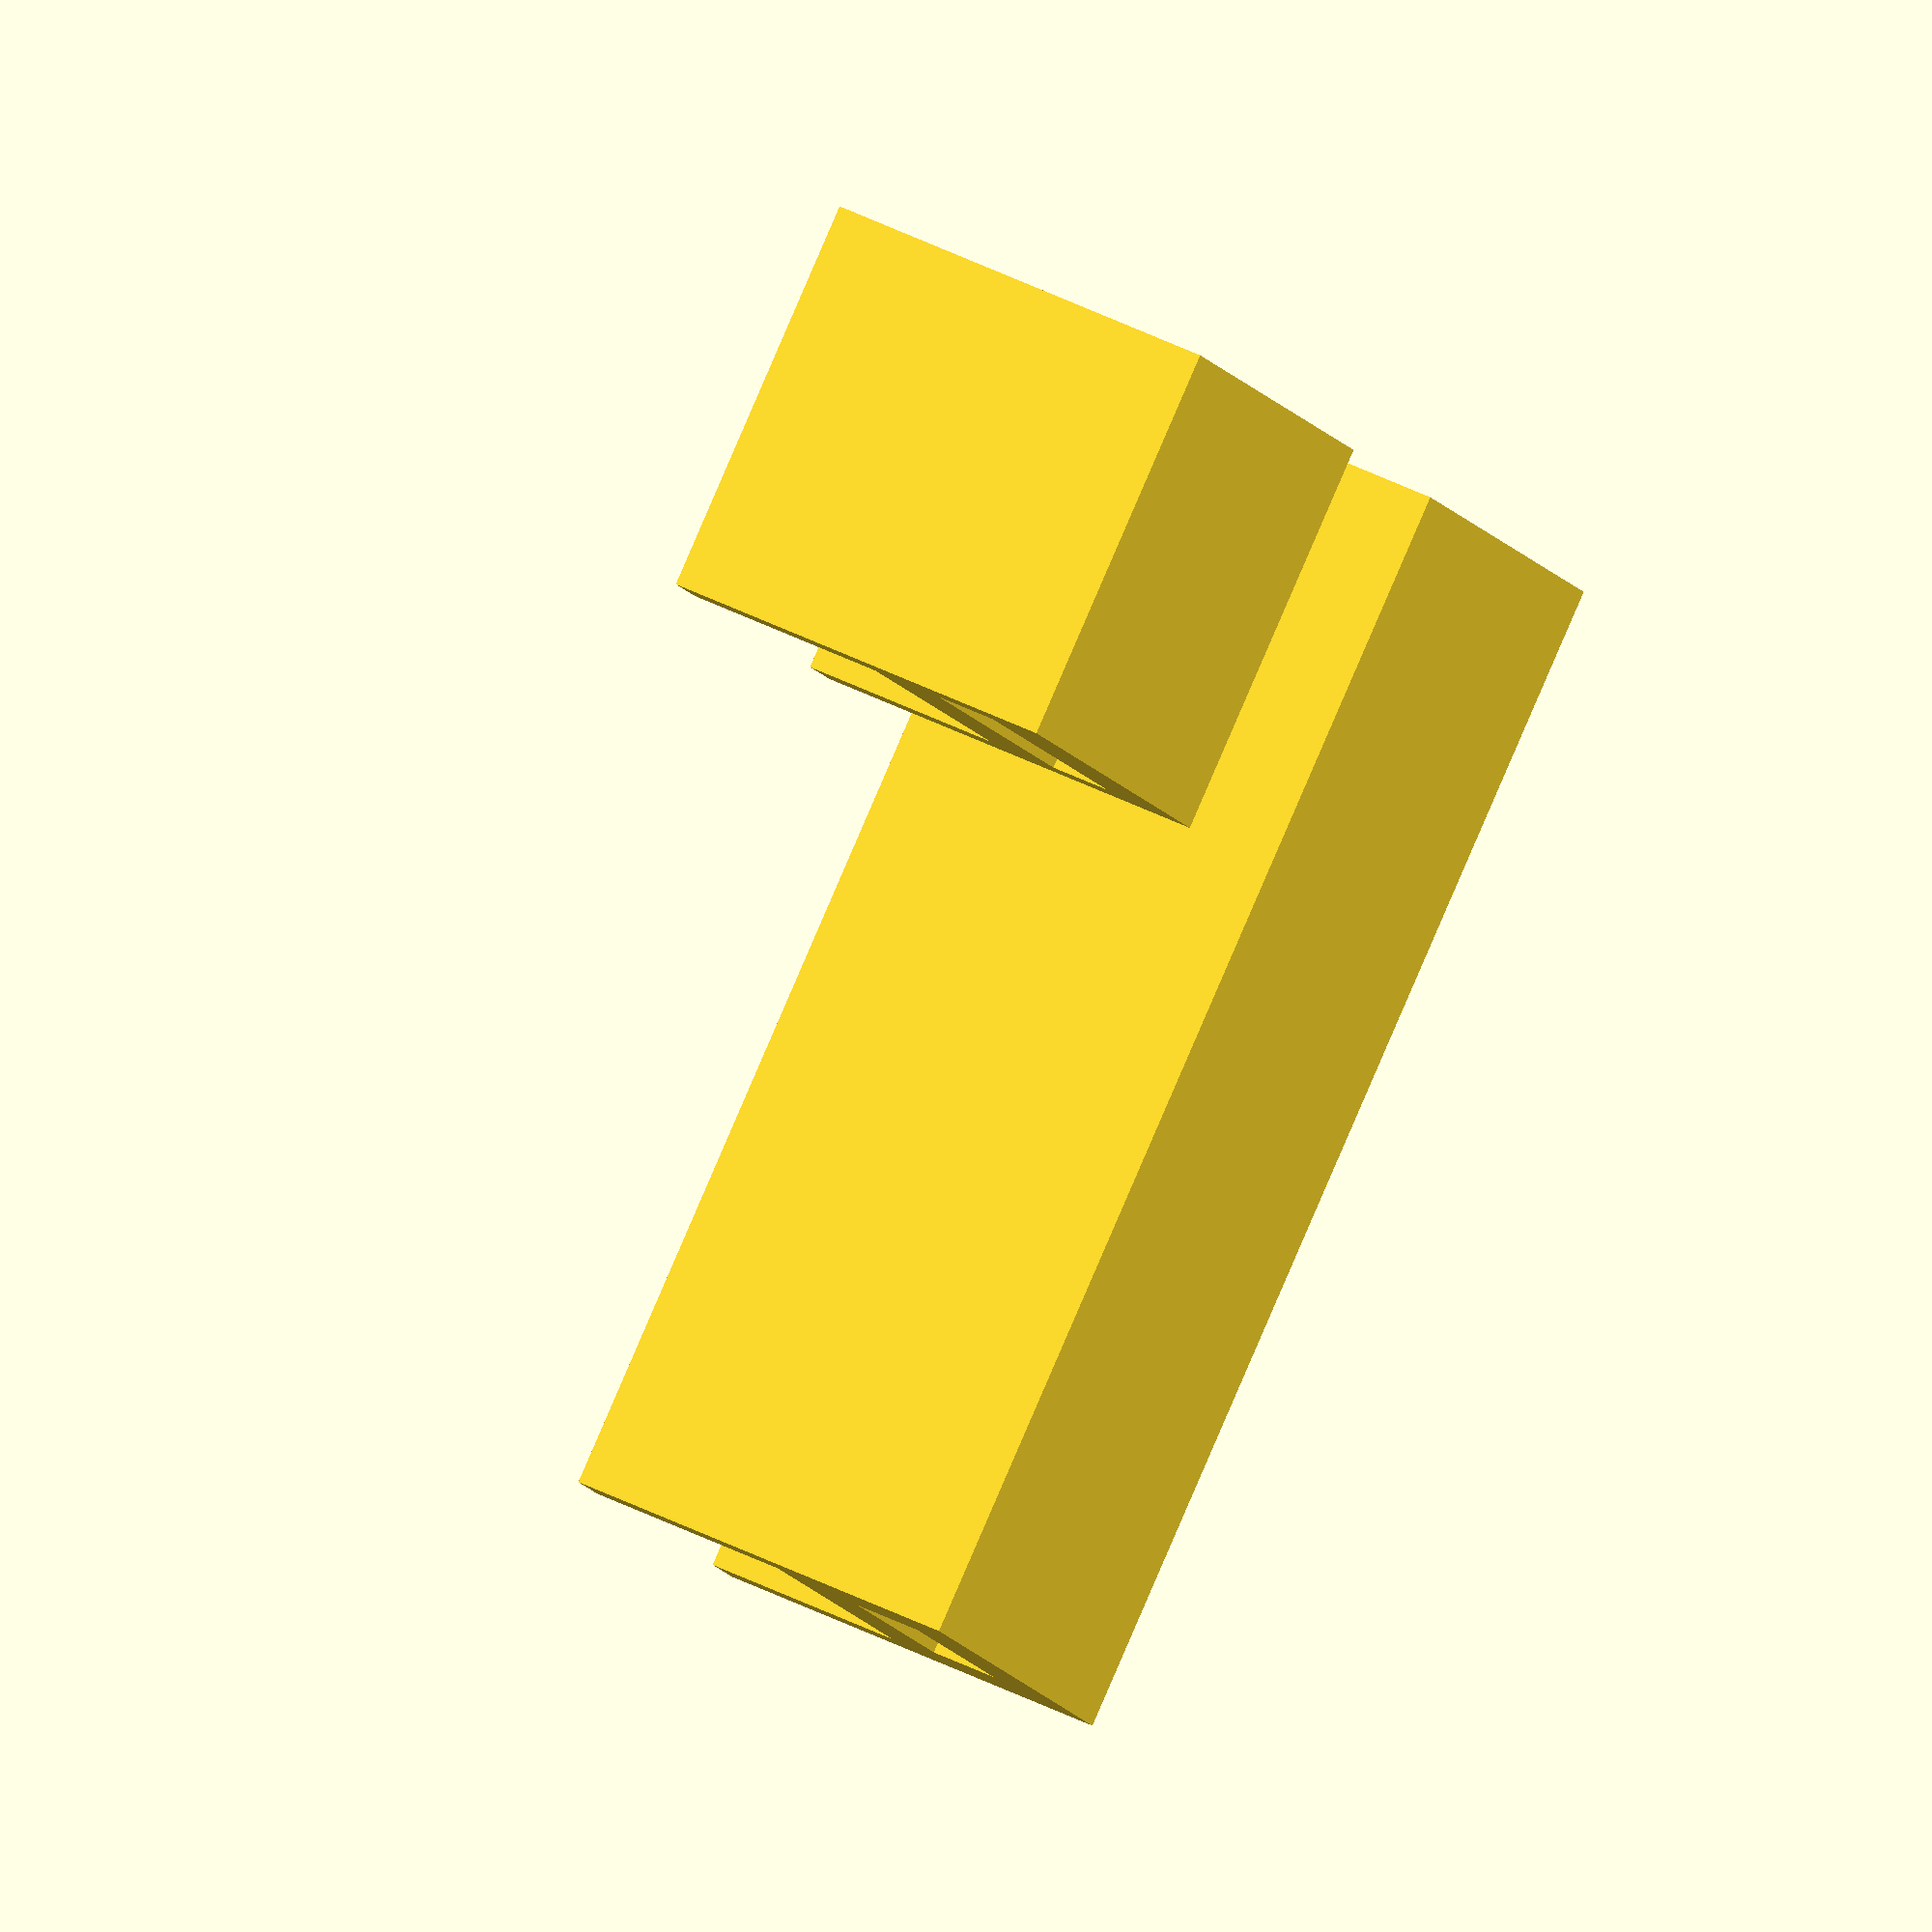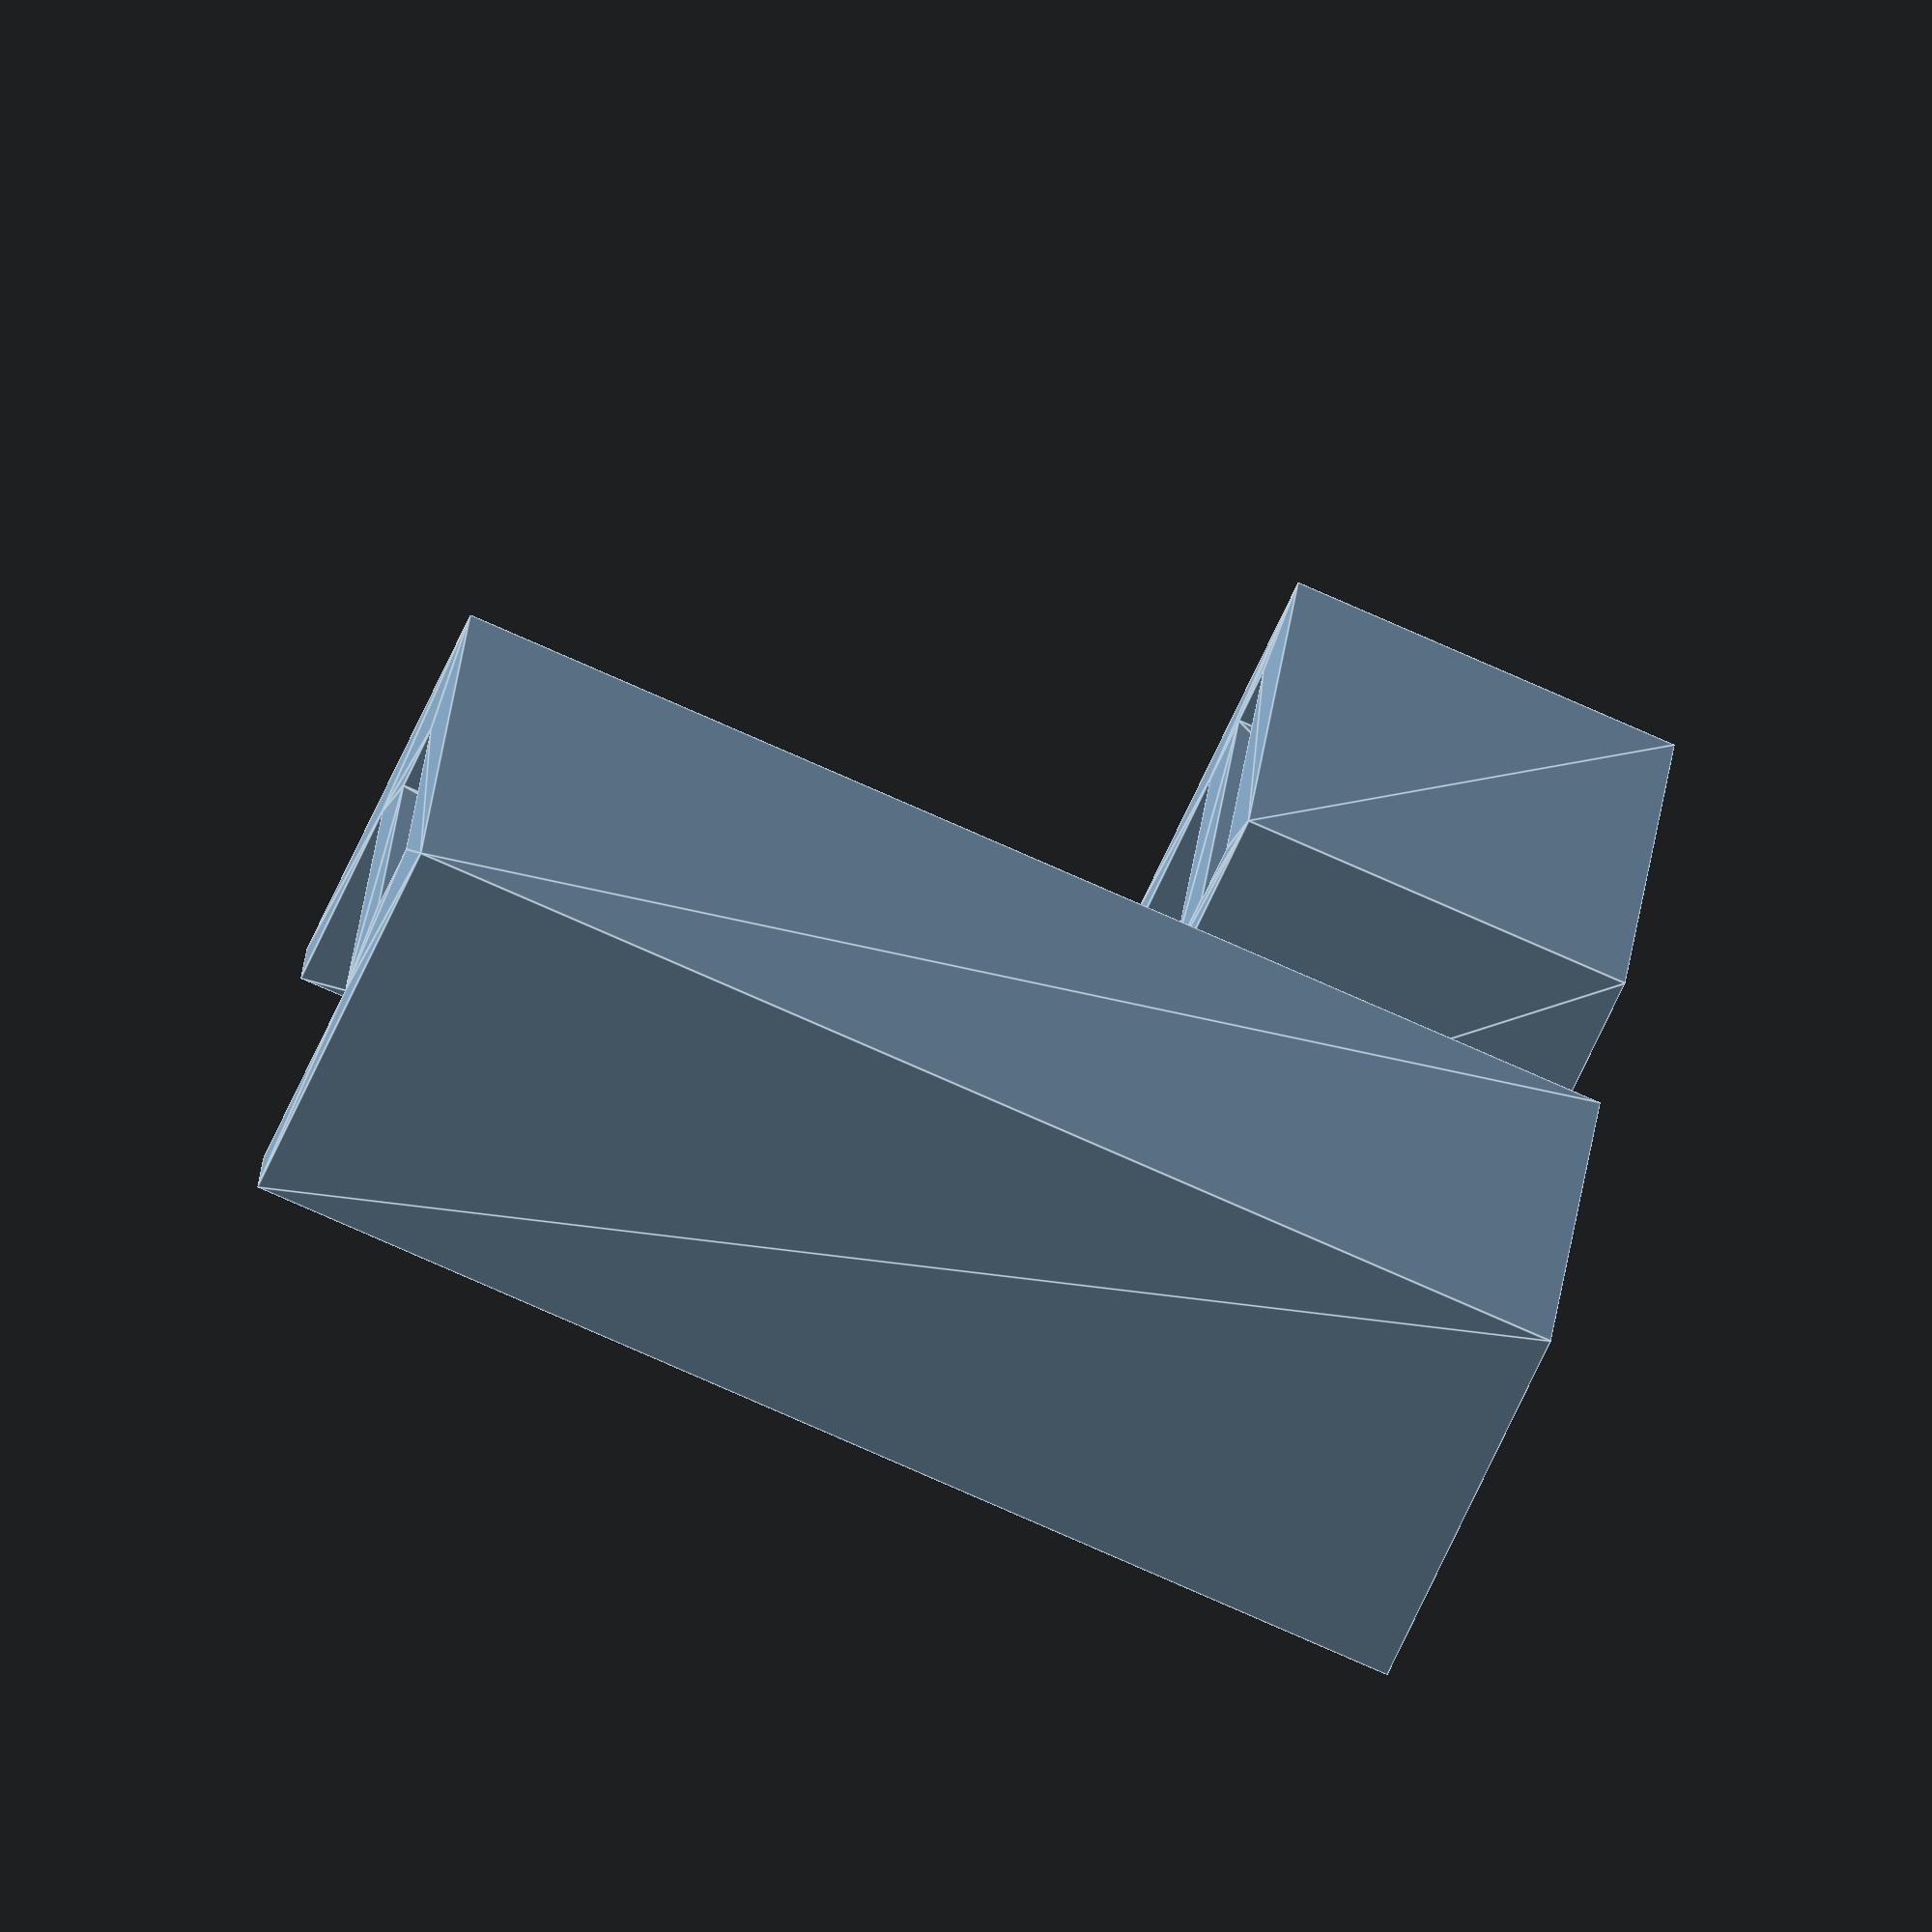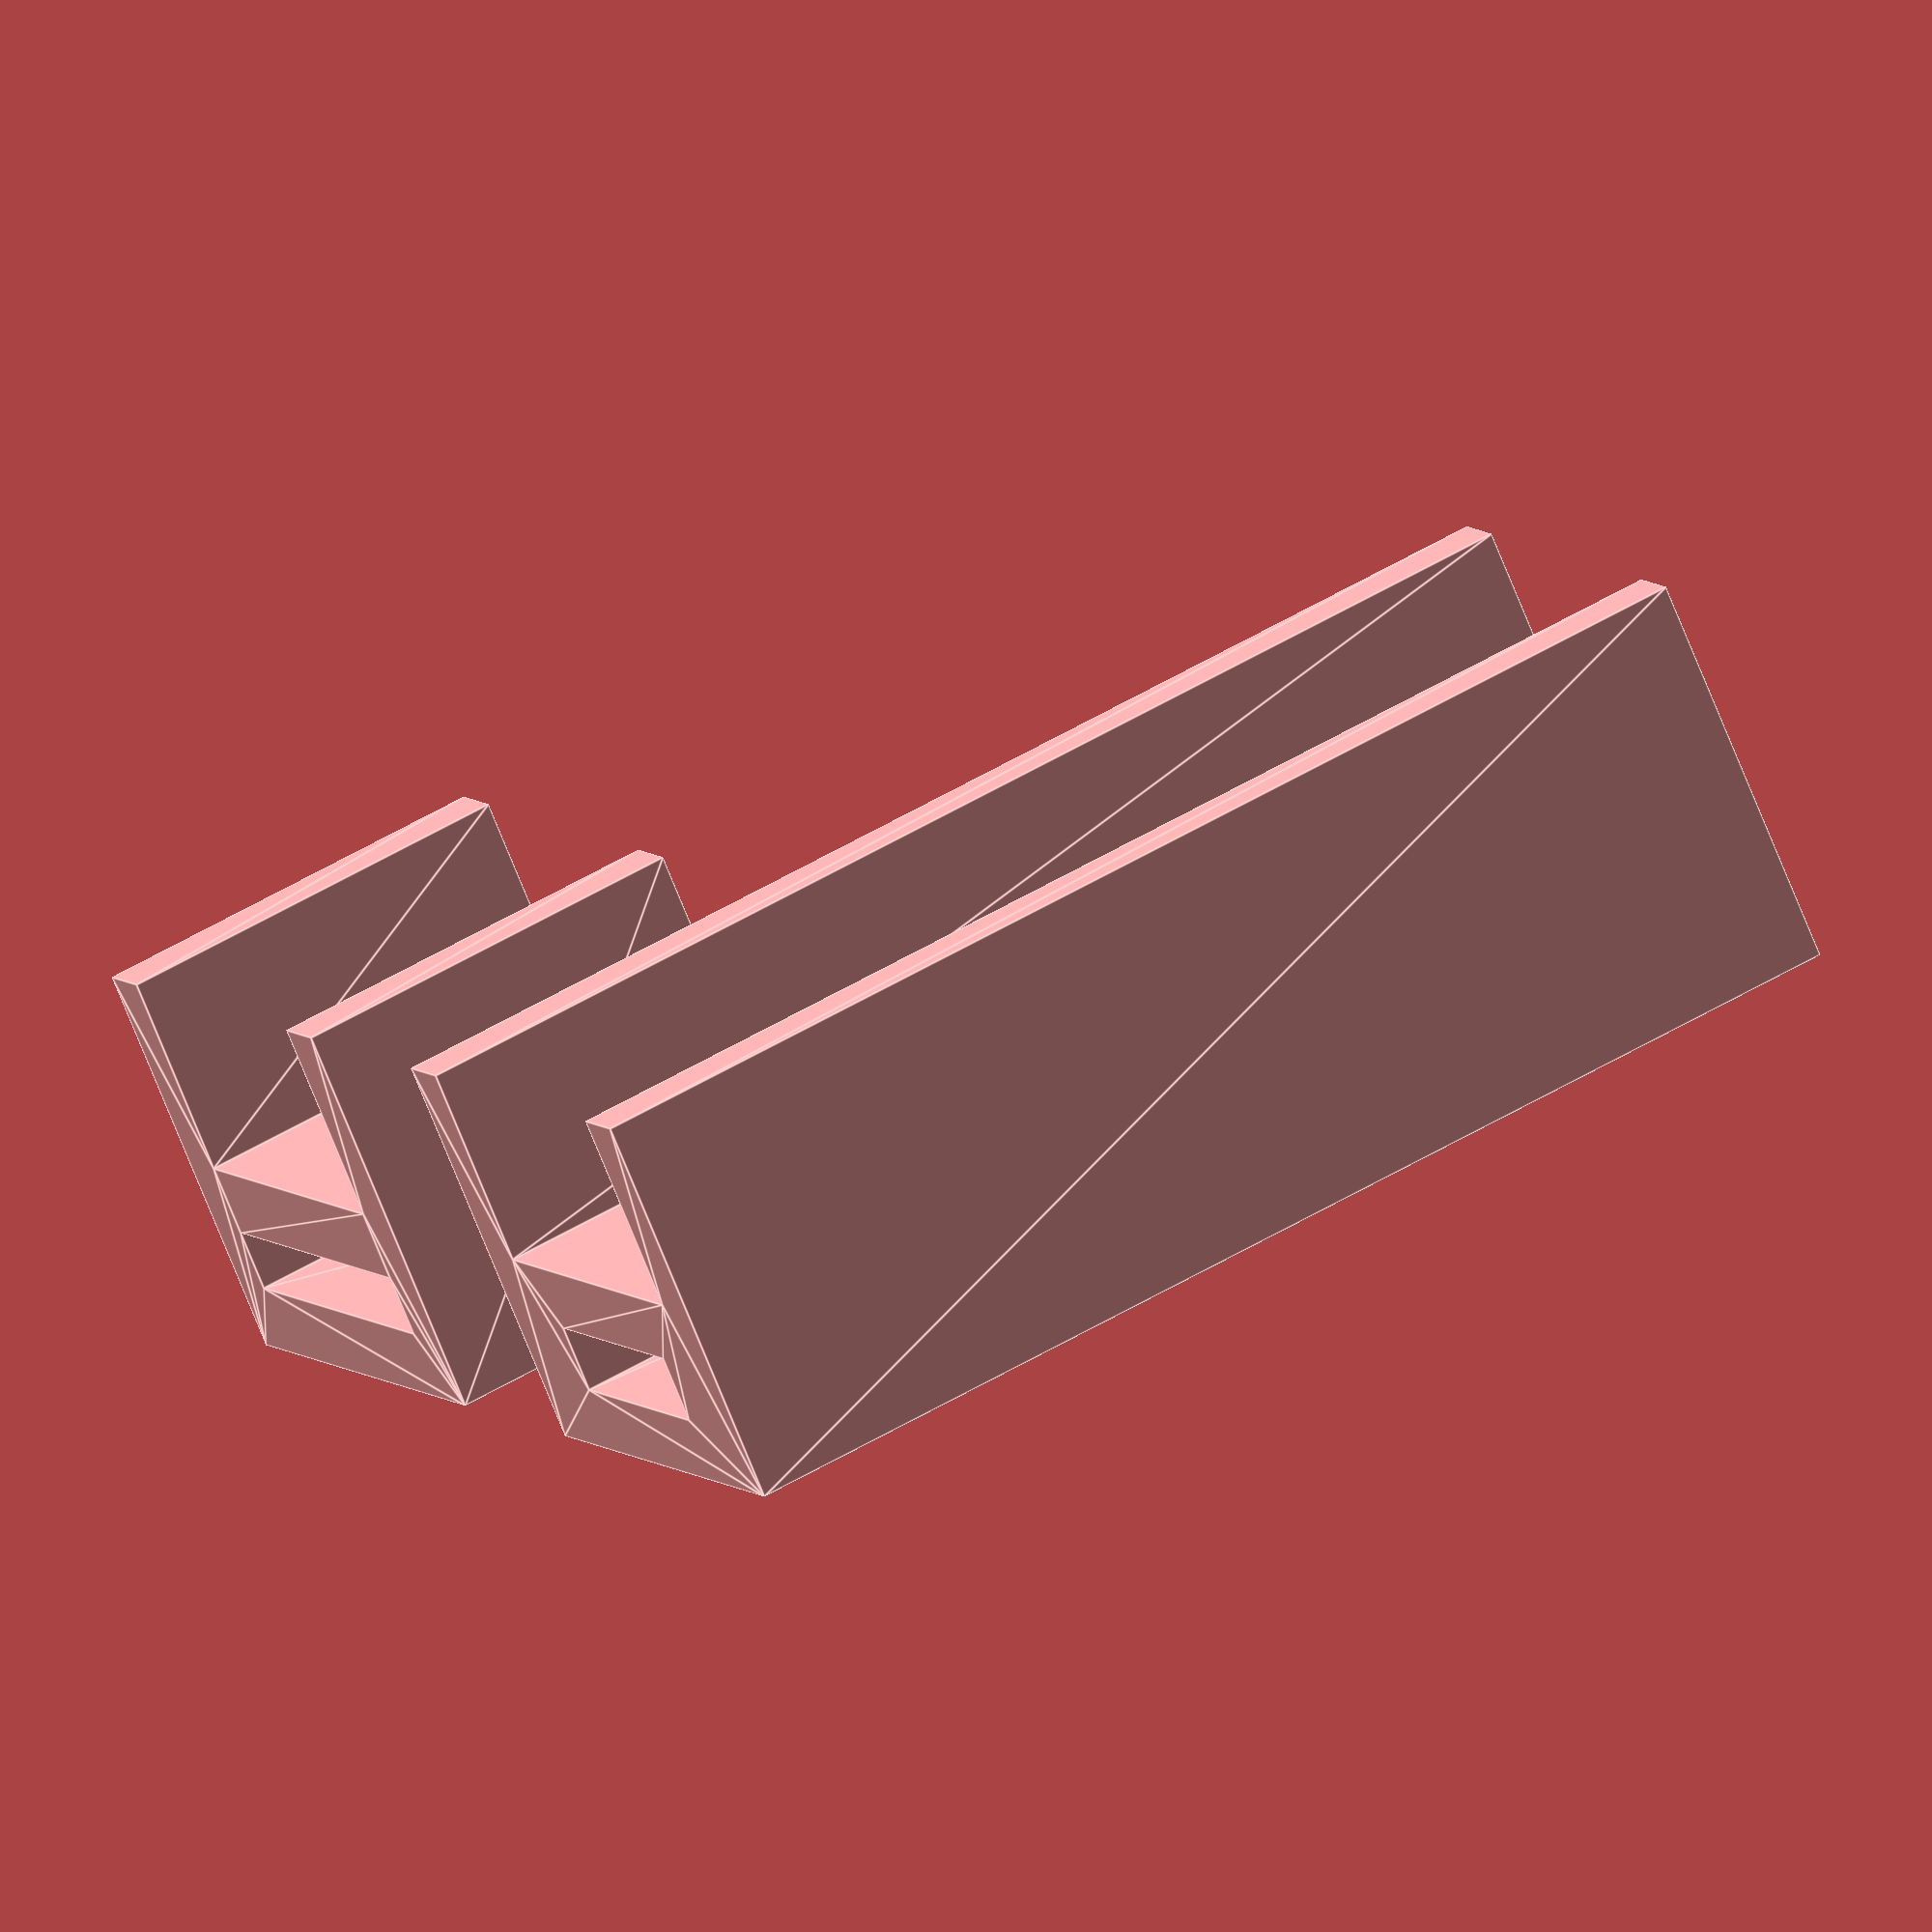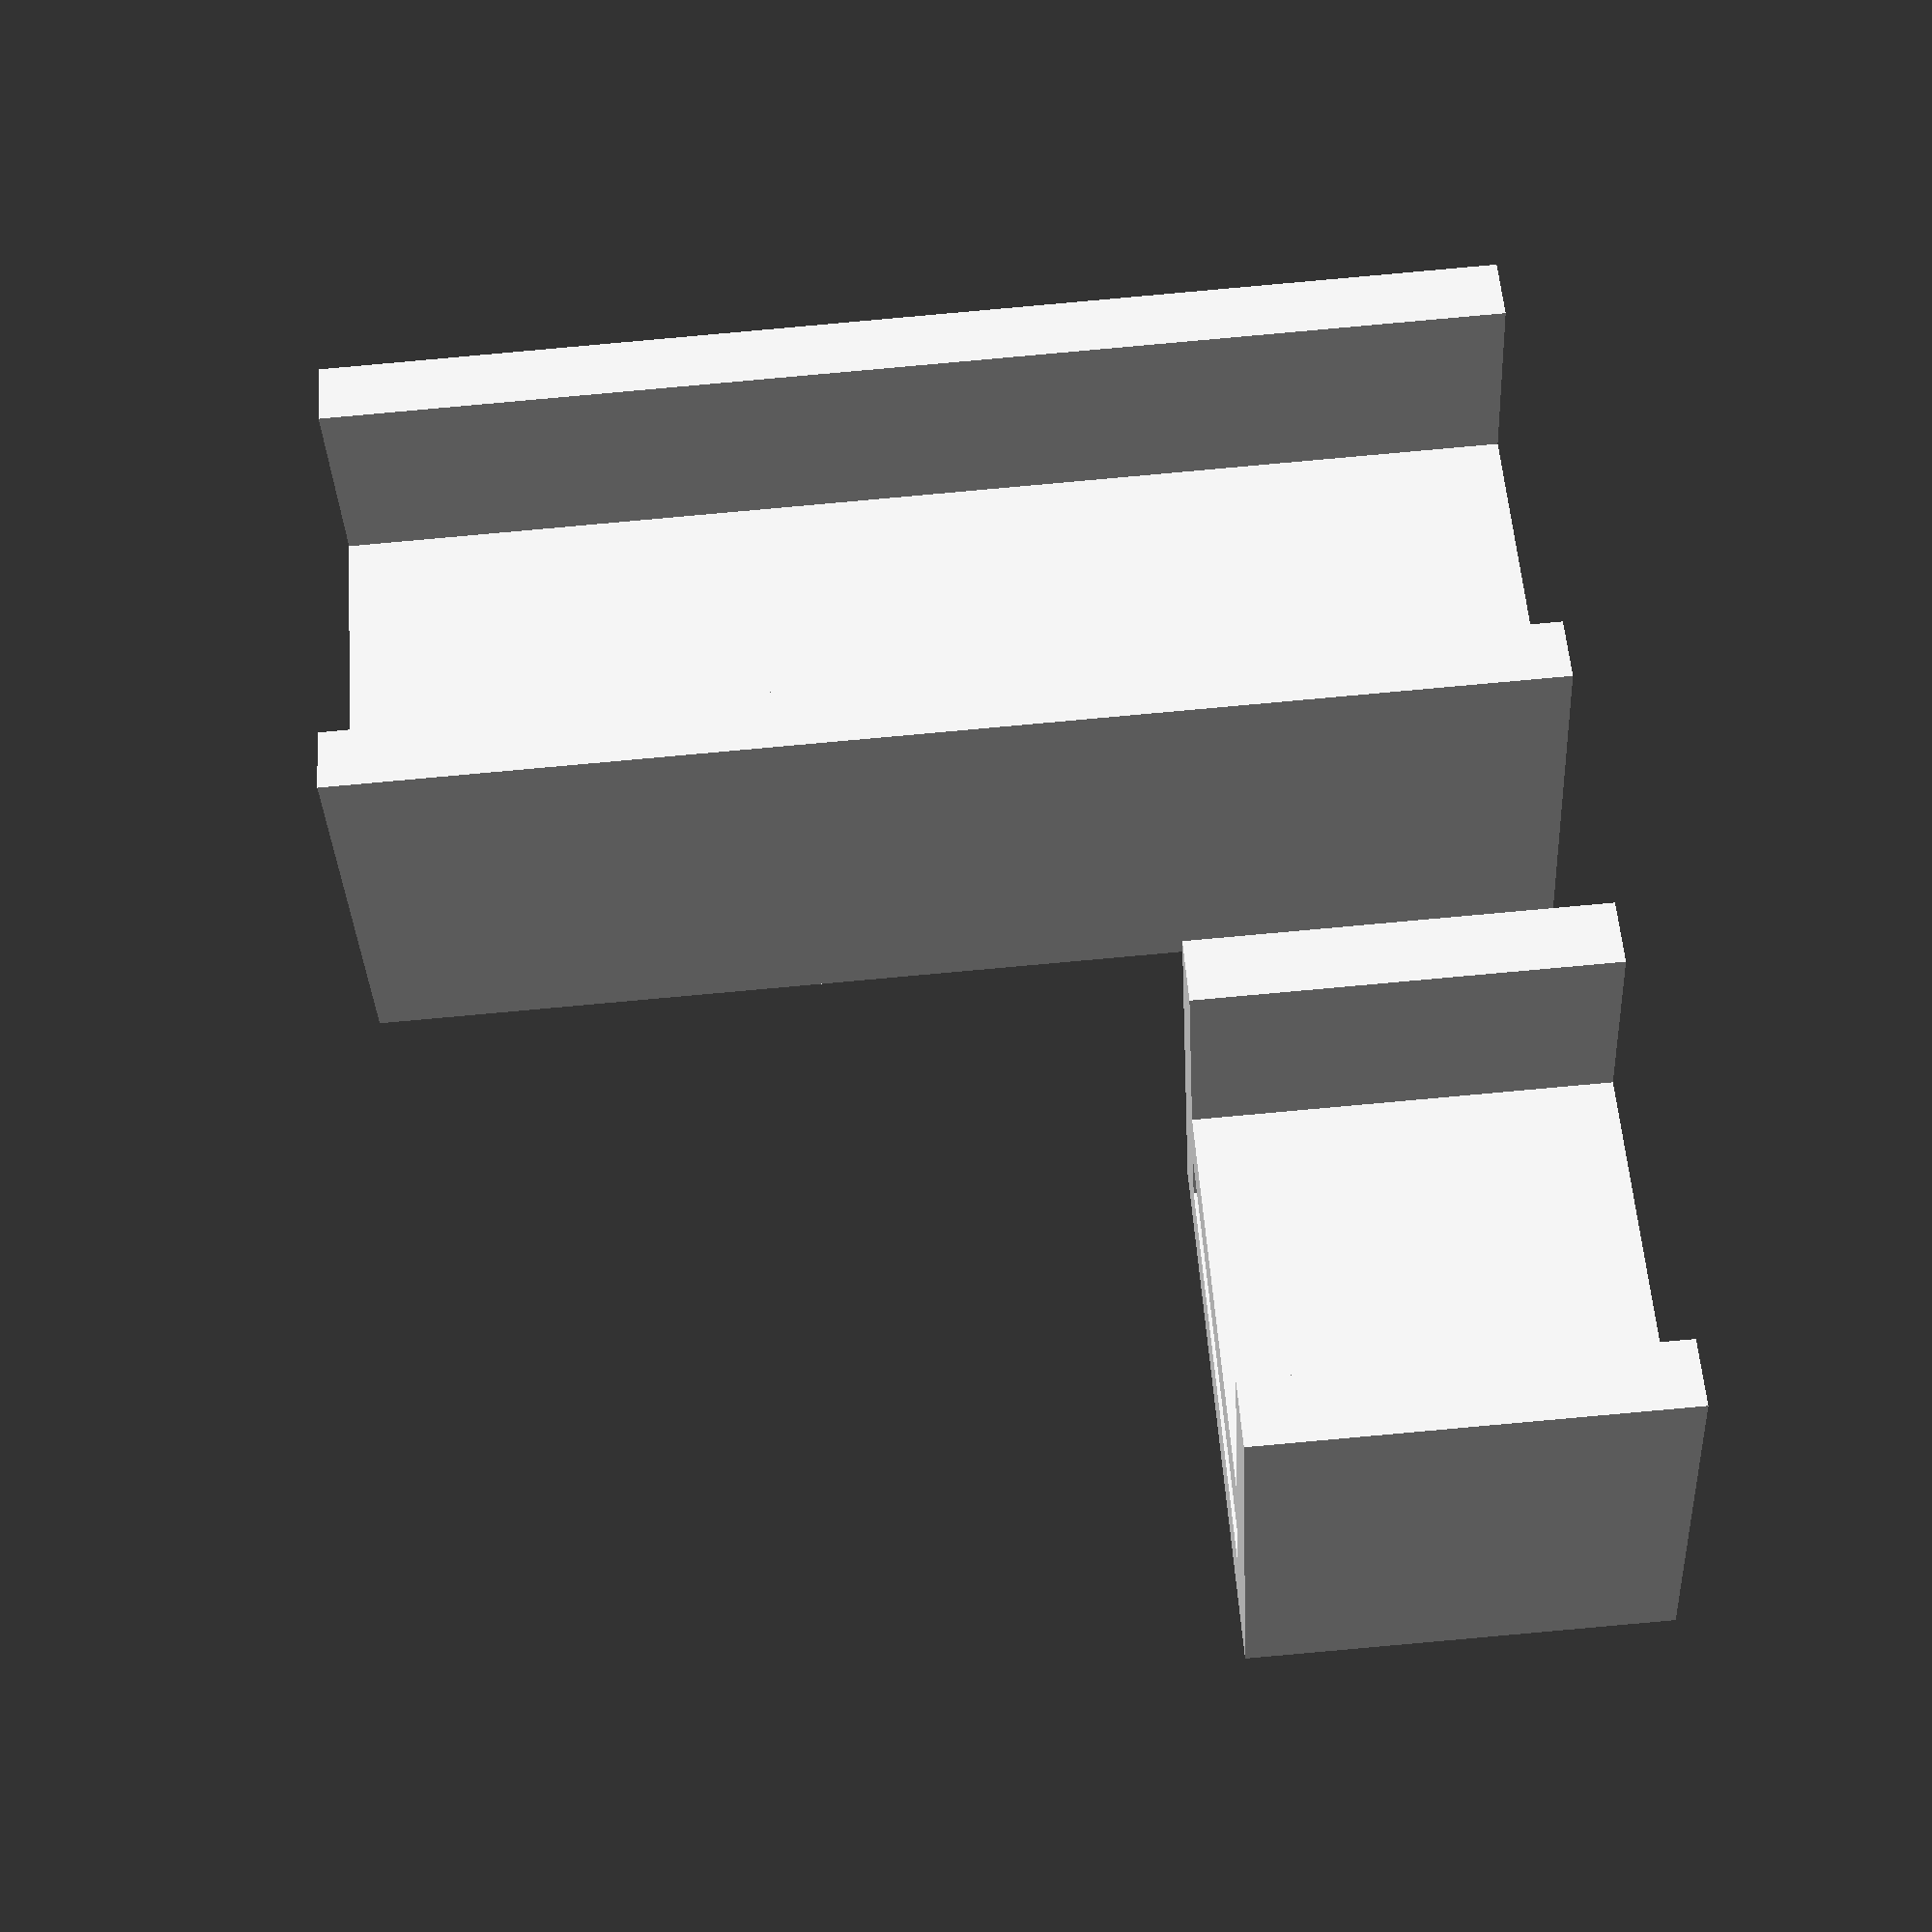
<openscad>
/*

 __              __
| |             | |
| |             | |
| |             | |
| |_____________| |
|     ______      |
|    |______|     |
|_________________|

*/

joachim_v1();

translate(v = [ 60, 0, 0 ]) joachim_v2();

module joachim_v1()
{
    x_sum = 40;
    x_wall = 5;
    x1 = x_wall;
    x2 = x_sum - x_wall;
    y1 = 15;
    y2 = 15;
    y_sum = y1 + y2;

    hole_x = 20;
    hole_y = 5;

    extrude = 90;

    joachim(x1 = x1, x2 = x2, y1 = y1, y2 = y2, hole_x = hole_x, hole_y = hole_y, extrude = extrude);
}

module joachim_v2()
{
    x_sum = 40;
    x_wall = 5;
    x1 = x_wall;
    x2 = x_sum - x_wall;
    y1 = 15;
    y2 = 15;
    y_sum = y1 + y2;

    hole_x = 30;
    hole_y = 4.5;

    extrude = 30;

    joachim(x1 = x1, x2 = x2, y1 = y1, y2 = y2, hole_x = hole_x, hole_y = hole_y, extrude = extrude);
}

module joachim(x1 = x1, x2 = x2, y1 = y1, y2 = y2, hole_x = hole_x, hole_y = hole_y, extrude = extrude)
{
    x_sum = x1 + x2;
    y_sum = y1 + y2;
    linear_extrude(height = extrude) difference()
    {
        body_2d(x1 = x1, x2 = x2, y1 = y1, y2 = y2);
        // HOLE
        translate(v = [ .5 * (x_sum - hole_x), .5 * (y1 - hole_y) ]) square(size = [ hole_x, hole_y ]);
    }
}

module body_2d(x1, x2, y1, y2)
{
    x_sum = x1 + x2;
    y_sum = y1 + y2;
    polygon(points =
                [
                    [ 0, 0 ],
                    [ 0, y_sum ],
                    [ x1, y_sum ],
                    [ x1, y1 ],
                    [ x2, y1 ],
                    [ x2, y_sum ],
                    [ x_sum, y_sum ],
                    [ x_sum, 0 ],
                ],
            paths = paths, convexity = convexity);
}
</openscad>
<views>
elev=273.1 azim=252.3 roll=23.4 proj=o view=wireframe
elev=75.9 azim=282.8 roll=66.0 proj=o view=edges
elev=302.8 azim=45.9 roll=238.6 proj=o view=edges
elev=90.9 azim=146.0 roll=95.1 proj=p view=wireframe
</views>
